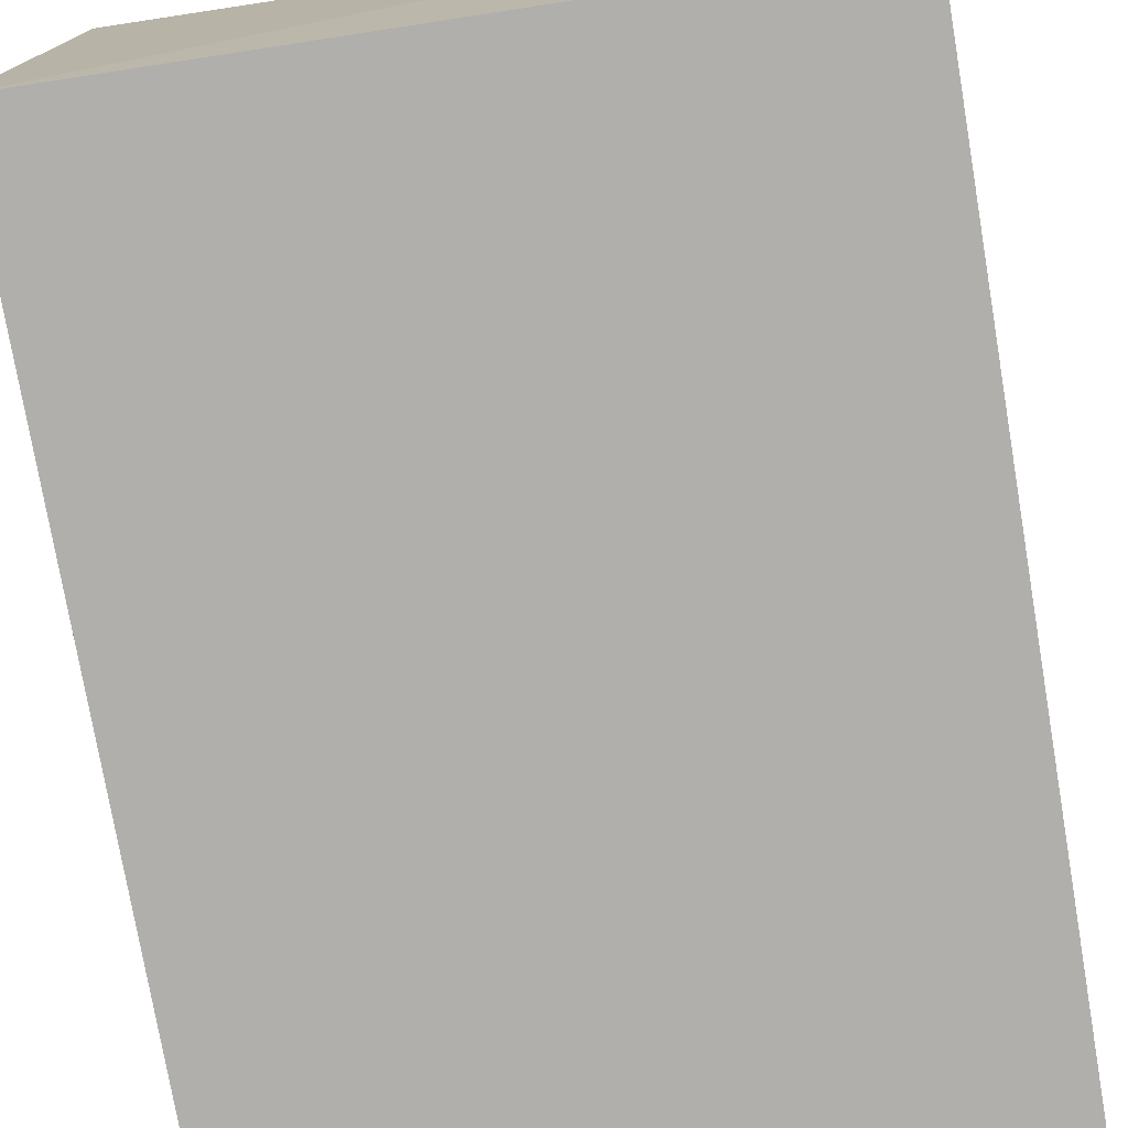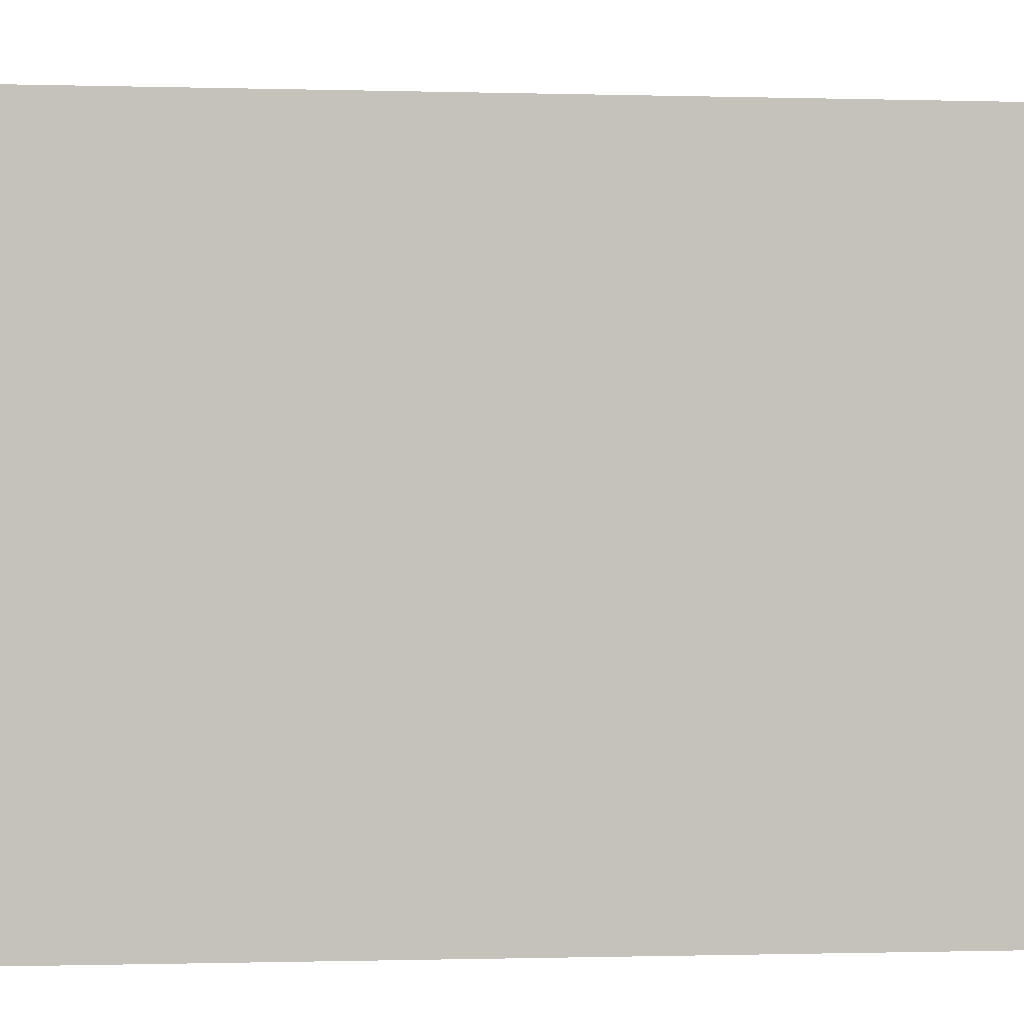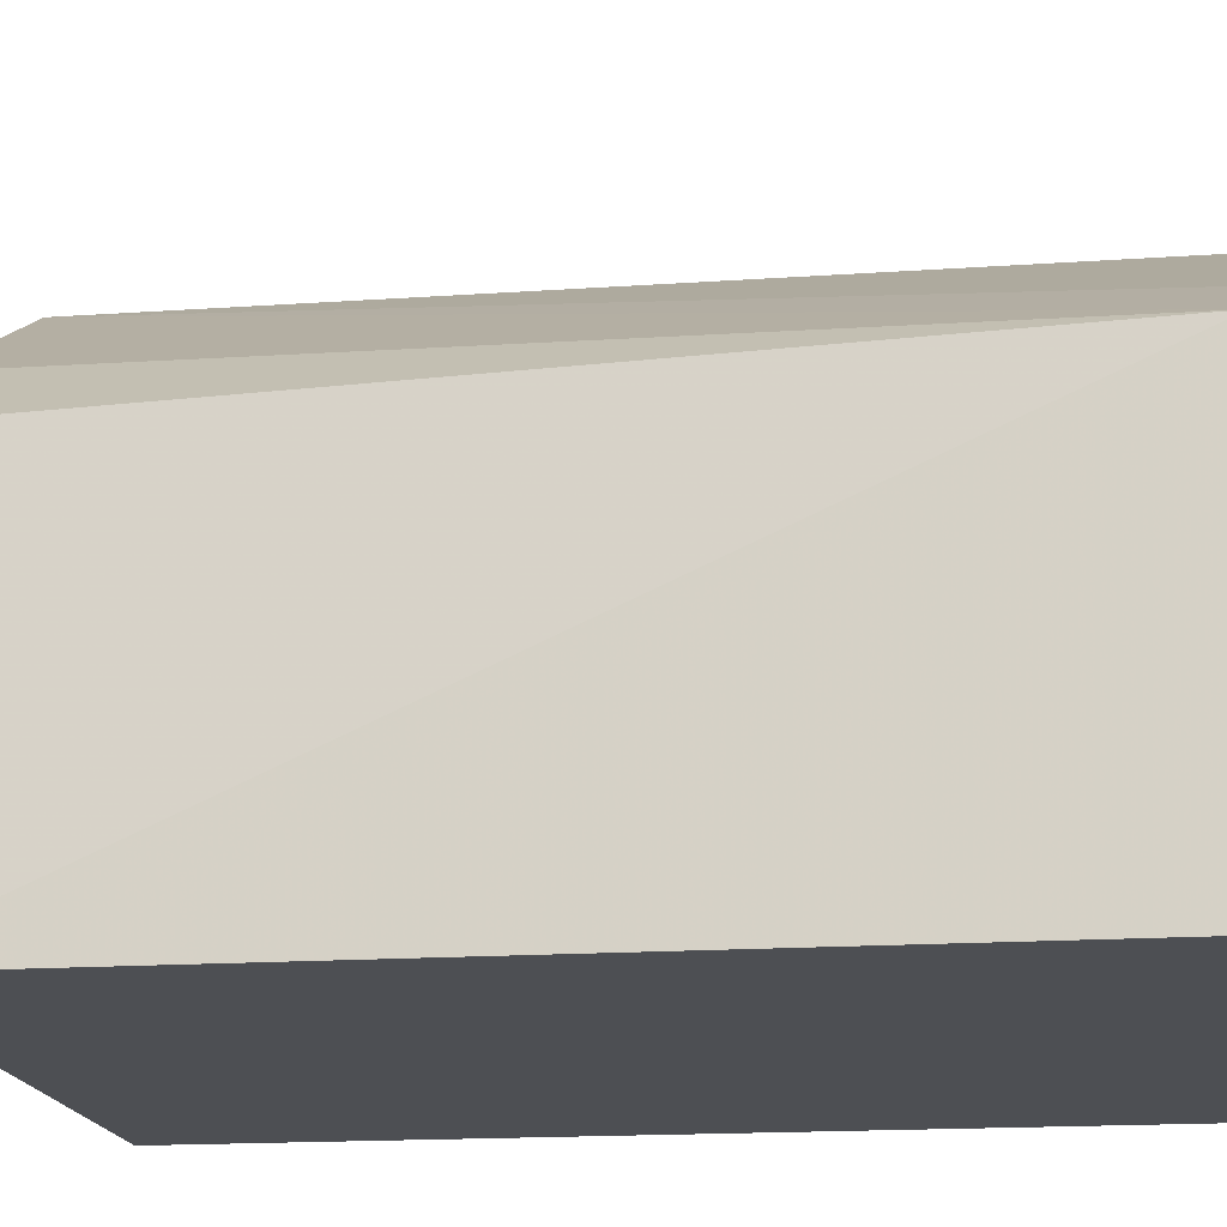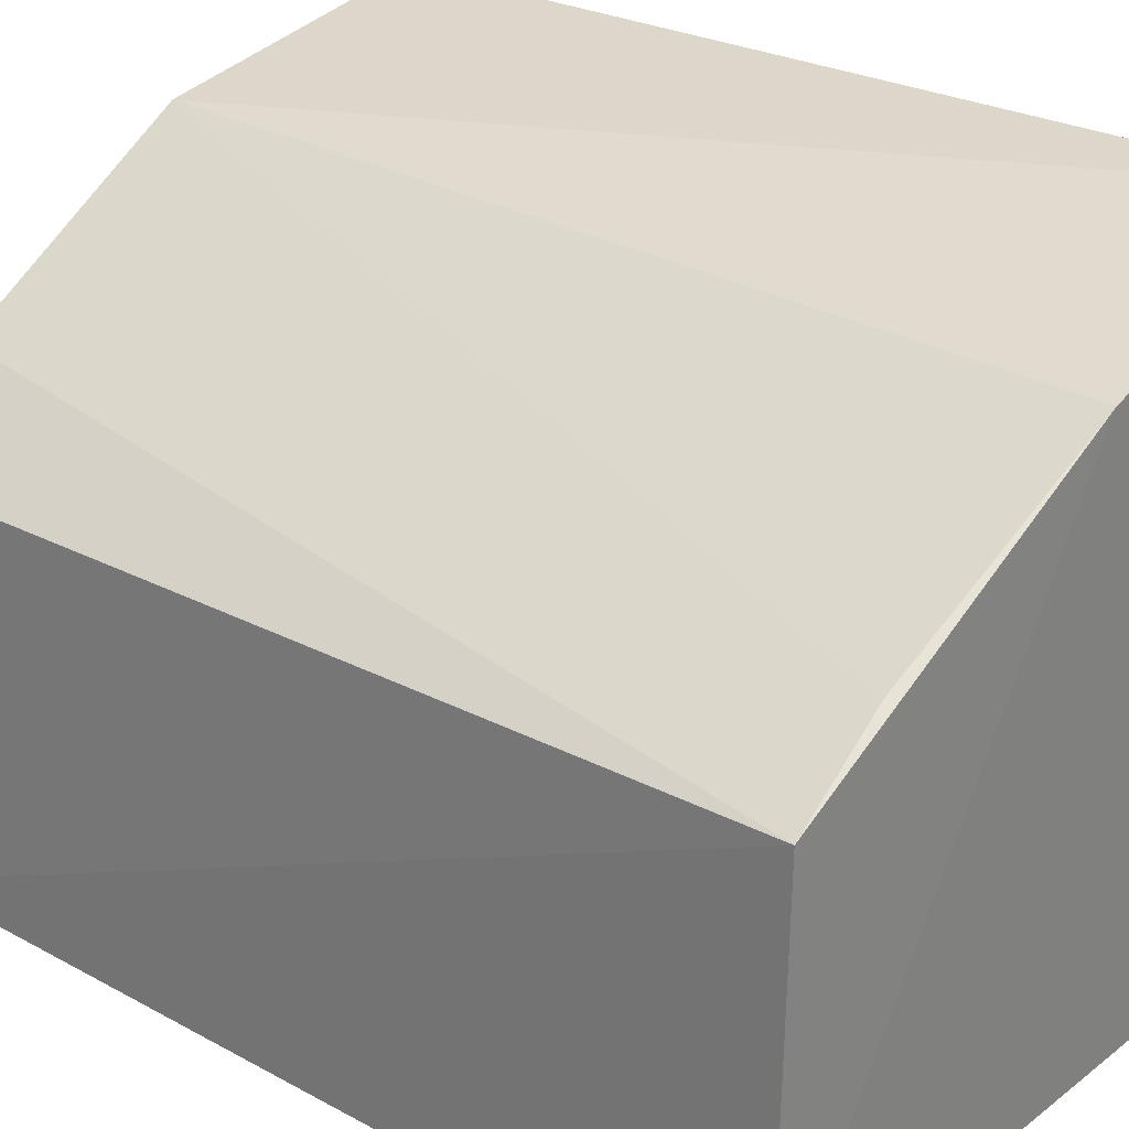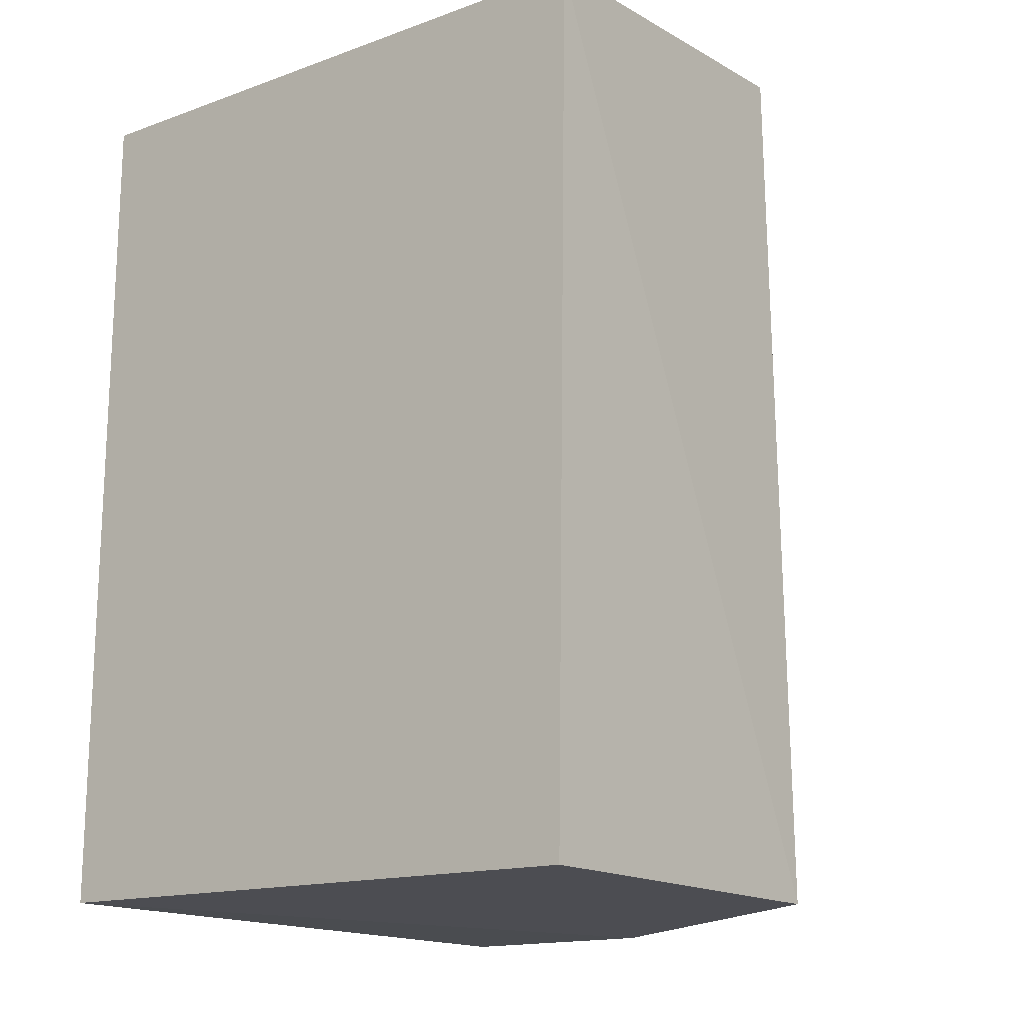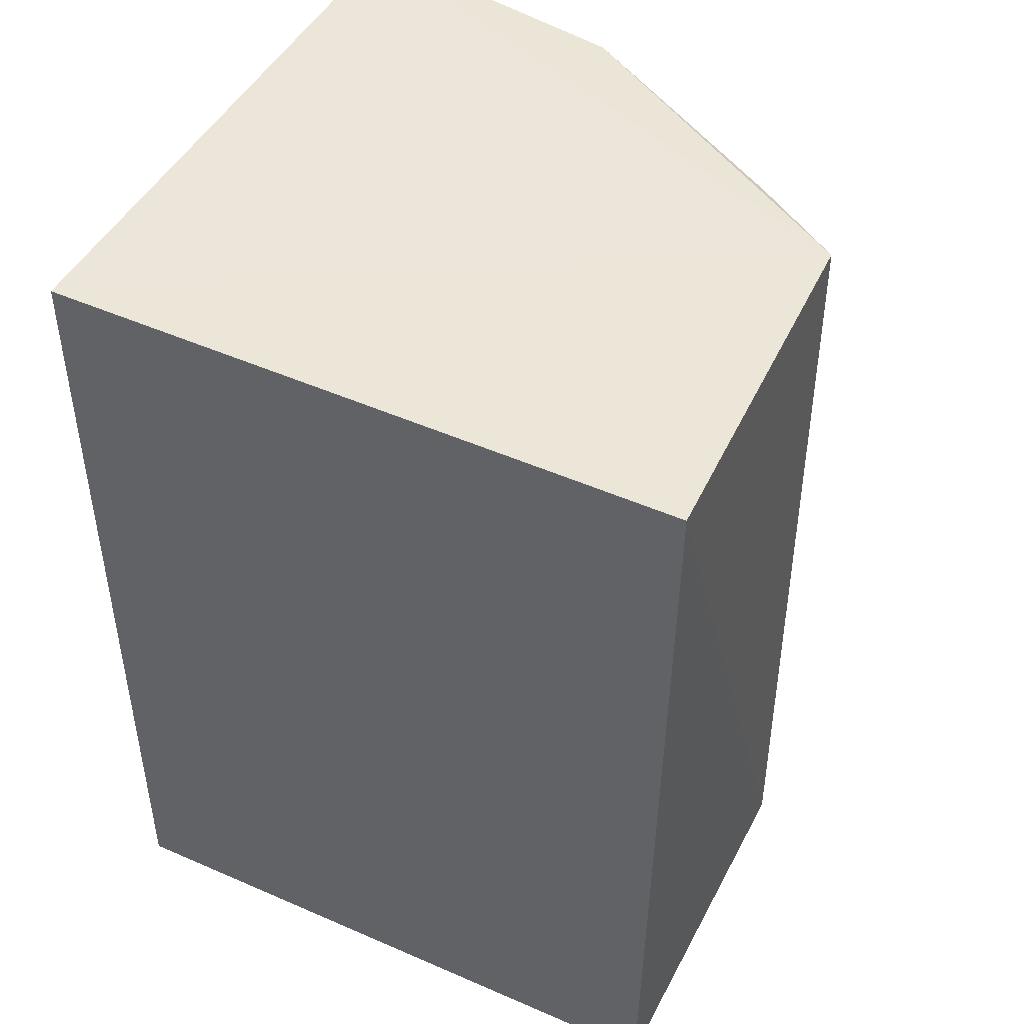
<metadata>
{"format":"obj","ext":"obj","renderer":"f3d","projection":"perspective","resolution":1024,"background":"white","views":[{"elev":-77.5,"azim":-170.1,"up":"+Z"},{"elev":1.9,"azim":87.3,"up":"+Z"},{"elev":-17.1,"azim":-79.6,"up":"+Z"},{"elev":26.8,"azim":-49.6,"up":"+Z"},{"elev":-15.9,"azim":-140.2,"up":"+Y"},{"elev":46.4,"azim":-153.1,"up":"+Y"}]}
</metadata>
<code>
v -0.1487 0.02047 0.03264
v -0.1488 -0.02023 0.03315
v -0.1488 -0.02006 0.003682
v -0.1779 0.0194 0.004491
v -0.1775 -0.02057 0.0218
v -0.1486 0.02005 0.00399
v -0.162 0.02014 0.03064
v -0.1619 -0.02067 0.02994
v -0.1776 -0.02042 0.00417
v -0.1774 0.02018 0.02107
v -0.1728 -0.0202 0.02439
v -0.1729 0.01972 0.02449
f 1 2 3
f 6 1 3
f 7 2 1
f 8 3 2
f 8 2 7
f 9 5 4
f 9 8 5
f 9 3 8
f 9 6 3
f 9 4 6
f 10 4 5
f 10 6 4
f 10 7 1
f 10 1 6
f 11 8 7
f 11 7 5
f 11 5 8
f 12 10 5
f 12 5 7
f 12 7 10

</code>
